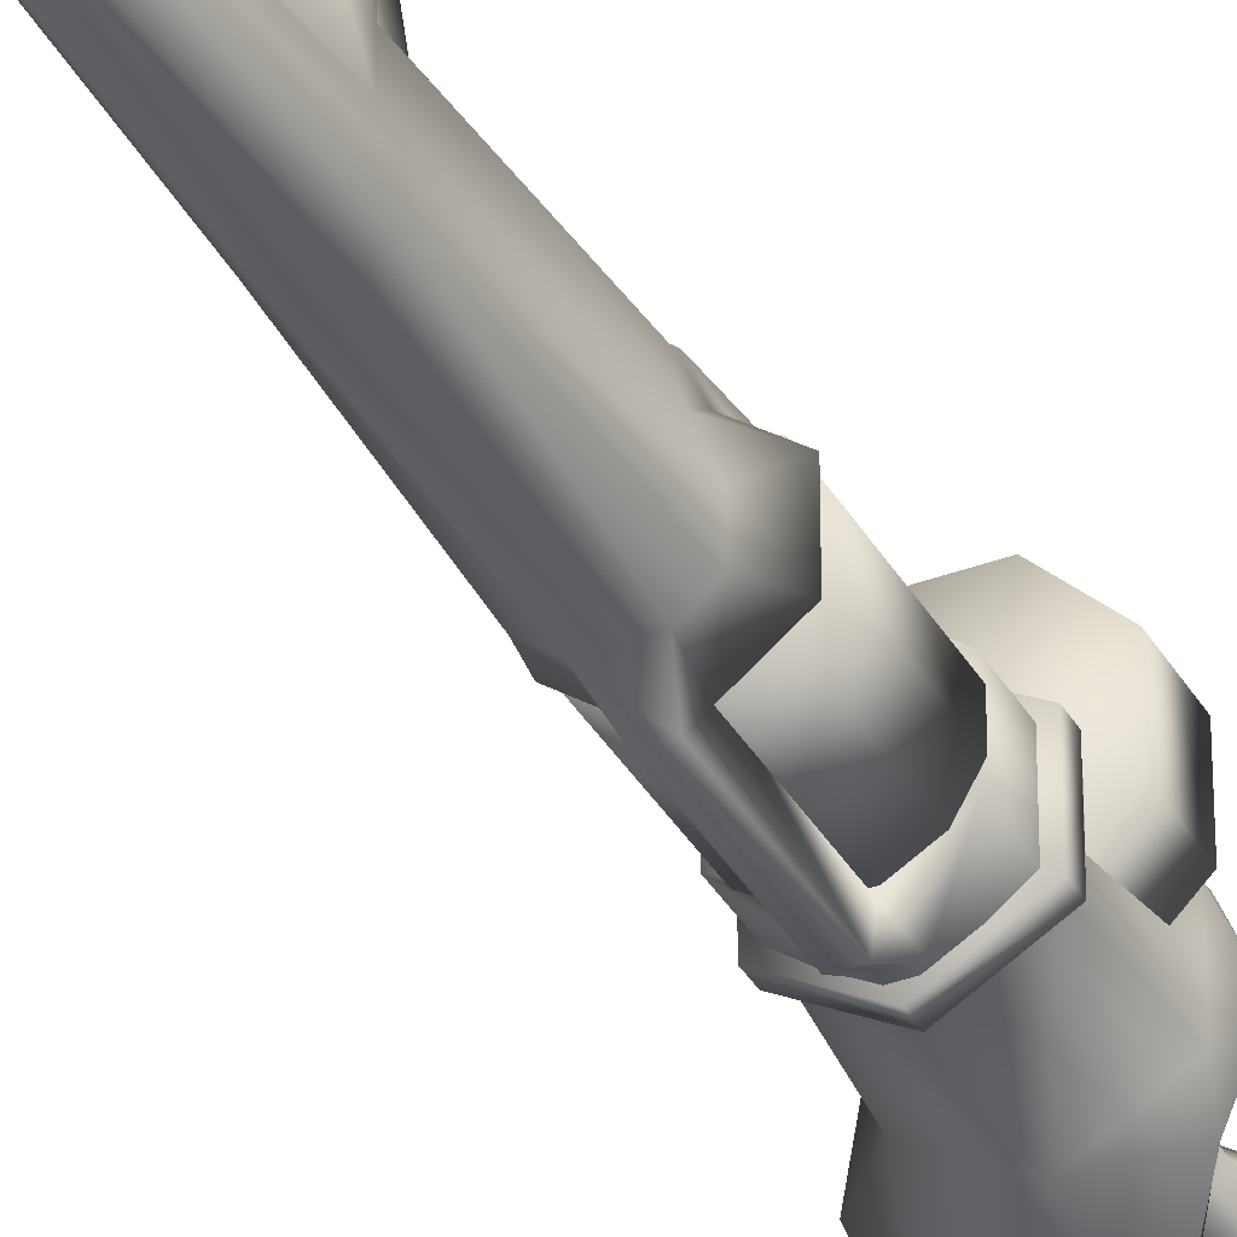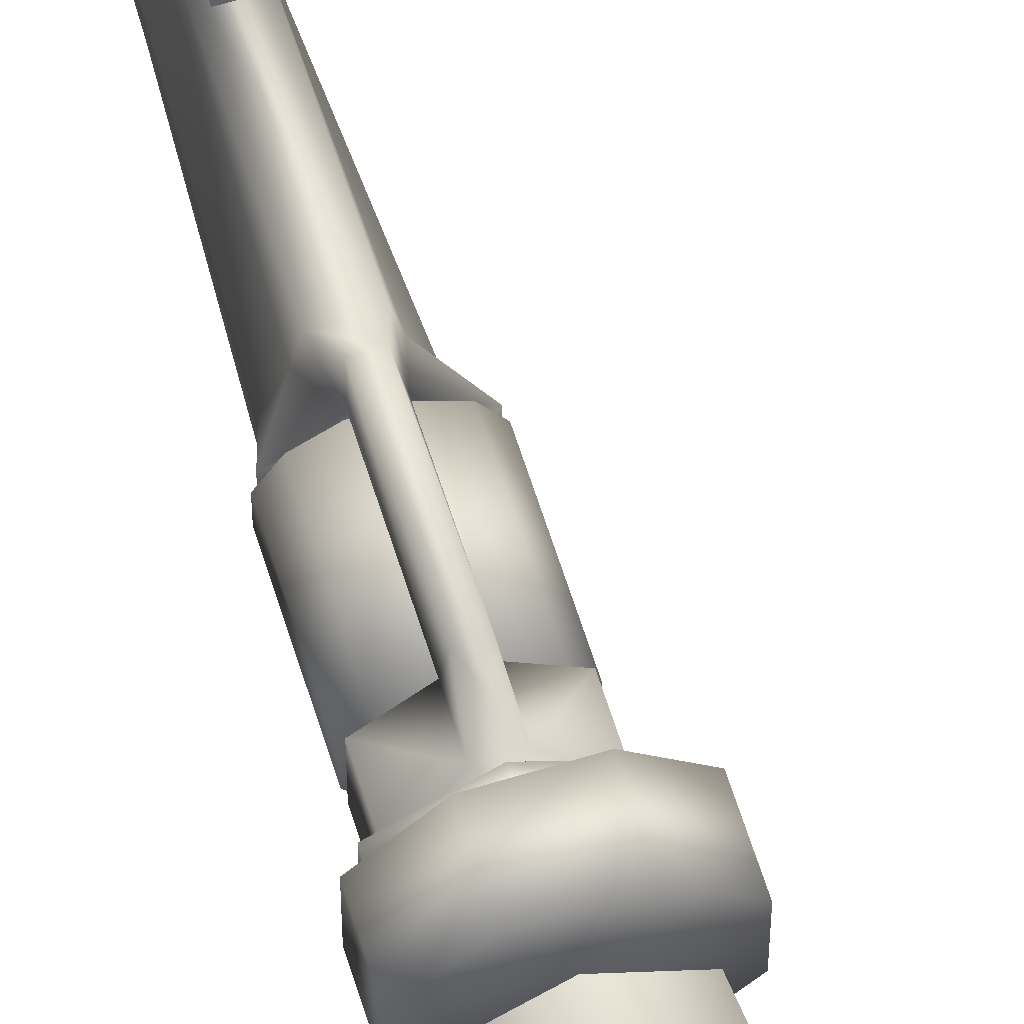
<metadata>
{"format":"obj","ext":"obj","renderer":"f3d","projection":"perspective","resolution":1024,"background":"white","views":[{"elev":-35.9,"azim":26.3,"up":"+Y"},{"elev":62.6,"azim":162.7,"up":"+Y"}]}
</metadata>
<code>
g mesh00
v -1.827 0.08043 169.8
v 1.827 0.08043 148
v 1.827 0.08043 169.8
v 0.00093 18.26 104.5
v -1.827 14.32 102.9
v -1.827 11.56 107.8
v 0 9.05 -54.09
v 4.353 1.51 -54.09
v 4.353 6.536 -54.09
v 0 9.05 -62.77
v -4.353 1.51 -62.77
v -4.353 6.536 -62.77
v -8.455 5.218 -98.11
v 0 -4.299 -102
v 0 0.4142 -98.98
v -12.95 3.054 -100.7
v 0 0.2173 -104.3
v 8.455 14.82 -96.37
v 0 25.12 -96.7
v 0 19.63 -95.49
v 12.95 17.76 -98.04
v 0 21.69 -100.4
v 1.827 3.044 189.6
v 1.827 0.08043 201.4
v 1.827 0.08043 169.8
v 1.827 0.08043 201.4
v -1.827 0.08043 201.4
v 0 0.08043 212
v -1.827 3.044 189.6
v 0 6.512 189.6
v 0 9.258 169.8
v 1.827 0.08043 201.4
v 0 0.08043 212
v -1.827 0.08043 201.4
v -1.827 0.08043 148
v -1.827 5.791 169.8
v -1.827 7.779 148
v 1.827 0.08043 148
v 1.827 7.779 148
v 1.827 5.791 169.8
v 1.827 14.32 102.9
v 1.827 11.56 107.8
v 1.827 6.202 99.98
v 1.827 0.08043 148
v 0 0.08043 212
v 1.827 0.08043 201.4
v 9.45 16.32 -101.4
v 9.45 5.585 -103.4
v 0 21.69 -100.4
v 0 0.2173 -104.3
v 0 19.63 -95.49
v -8.455 14.82 -96.37
v 0 0.5963 -44.35
v -8.455 5.218 -98.11
v 0 0.4142 -98.98
v 0 0.2173 -104.3
v -9.45 5.585 -103.4
v 0 21.69 -100.4
v -9.45 16.32 -101.4
v 0 0.4142 -98.98
v 8.455 5.218 -98.11
v 8.455 14.82 -96.37
v 0 19.63 -95.49
v 0 -7.862 -25.02
v -4.888 -4.02 -25.02
v 0 7.623 -83.58
v -4.888 3.665 -25.02
v 0 7.508 -25.02
v 3.768 -0.1766 18.7
v 0 -3.931 18.7
v 0 -3.895 -15.8
v -3.74 -0.1766 18.7
v -3.704 -0.1766 -15.8
v 0 3.541 -15.8
v 0 3.577 18.7
v 3.768 -0.1766 18.7
v 3.732 -0.1766 -15.8
v 0 -3.895 -15.8
v 4.888 -4.02 -25.02
v 3.732 -0.1766 -15.8
v 4.888 3.665 -25.02
v 0 3.541 -15.8
v 0 -1.003 -54.09
v -4.353 6.536 -54.09
v -4.353 1.51 -54.09
v 0 -1.003 -62.77
v 4.353 6.536 -62.77
v 4.353 1.51 -62.77
v 0 14.46 107.8
v 0 11.25 148
v 0 9.258 169.8
v 0 6.512 189.6
v 1.827 6.202 99.98
v -1.827 6.202 99.98
v -1.827 0.08043 148
v -8.455 14.82 -96.37
v -12.95 17.76 -98.04
v 0 19.63 -95.49
v 0 25.12 -96.7
v -9.45 5.585 -103.4
v -9.45 16.32 -101.4
v 0 21.69 -100.4
v 8.455 5.218 -98.11
v 12.95 3.054 -100.7
v 0 0.4142 -98.98
v 0 -4.299 -102
v 9.45 16.32 -101.4
v 9.45 5.585 -103.4
v 0 0.2173 -104.3
v 1.827 14.32 102.9
v 0 11.25 148
v -1.827 0.08043 201.4
v -4.353 1.51 -62.77
v -4.353 6.536 -54.09
v -4.353 6.536 -62.77
v 0 9.05 -54.09
v 0 9.05 -62.77
v 4.353 6.536 -54.09
v 4.353 6.536 -62.77
v 4.353 1.51 -54.09
v 4.353 1.51 -62.77
v 0 -1.003 -54.09
v 0 -1.003 -62.77
v -4.353 1.51 -54.09
v -3.704 -0.1766 -15.8
f 1 2 3
f 4 5 6
f 7 8 9
f 10 11 12
f 13 14 15
f 16 17 14
f 18 19 20
f 21 22 19
f 23 24 25
f 1 3 26
f 27 28 29
f 29 28 30
f 29 30 31
f 32 33 34
f 2 1 35
f 35 1 36
f 35 36 37
f 38 39 25
f 25 39 40
f 25 40 23
f 5 4 41
f 42 39 43
f 43 39 44
f 45 46 23
f 47 48 49
f 49 48 50
f 51 52 53
f 53 52 54
f 53 54 55
f 56 57 58
f 58 57 59
f 60 61 53
f 53 61 62
f 53 62 63
f 64 65 66
f 66 65 67
f 66 67 68
f 69 70 71
f 71 70 72
f 71 72 73
f 73 72 74
f 72 75 74
f 74 75 76
f 74 76 77
f 77 76 71
f 78 79 80
f 80 79 81
f 80 81 82
f 8 7 83
f 83 7 84
f 83 84 85
f 11 10 86
f 86 10 87
f 86 87 88
f 42 89 39
f 39 89 90
f 39 90 40
f 40 90 91
f 40 91 23
f 23 91 92
f 23 92 45
f 41 93 5
f 5 93 94
f 5 94 6
f 6 94 95
f 6 95 37
f 14 13 16
f 16 13 96
f 16 96 97
f 97 96 98
f 97 98 99
f 17 16 100
f 100 16 97
f 100 97 101
f 101 97 99
f 101 99 102
f 19 18 21
f 21 18 103
f 21 103 104
f 104 103 105
f 104 105 106
f 22 21 107
f 107 21 104
f 107 104 108
f 108 104 106
f 108 106 109
f 43 110 42
f 42 110 4
f 42 4 89
f 89 4 6
f 89 6 111
f 111 6 37
f 111 37 31
f 31 37 36
f 31 36 29
f 29 36 1
f 29 1 112
f 112 1 26
f 113 114 115
f 115 114 116
f 115 116 117
f 117 116 118
f 117 118 119
f 119 118 120
f 119 120 121
f 121 120 122
f 121 122 123
f 123 122 124
f 123 124 113
f 113 124 114
f 125 65 78
f 78 65 64
f 78 64 79
f 79 64 66
f 79 66 81
f 81 66 68
f 81 68 82
f 82 68 67
f 82 67 125
f 125 67 65
v -3.498 -7.151 164.3
v 0 -10.65 158
v 0 -10.65 164.3
v -2.003 -11.69 154.5
v -2.003 -11.73 158.4
v -6.122 -7.131 154.5
v 0 -13.37 26.41
v 11.46 6.43 26.41
v 11.46 -6.784 26.41
v 0 -13.37 29.66
v -11.38 6.43 29.67
v -11.41 -6.797 29.66
v 3.457 16.88 108.7
v -3.381 16.45 114
v 3.457 16.45 114
v 8.819 -8.997 -0.2717
v 0 -23.01 -9.969
v 0 -20.6 -12.05
v -7.519 -7.696 61.79
v -2.752 -10.45 38.63
v -2.752 -10.45 61.79
v 7.519 7.342 61.79
v 2.752 10.09 38.63
v 2.752 10.09 61.79
v -3.381 5.955 146
v -3.381 13.46 151.3
v -3.381 13.89 146
v 7.373 -1.87 70.14
v 4.66 4.71 70.14
v 3.457 1.621 108.7
v -3.381 1.621 108.7
v -4.556 4.71 70.14
v -7.272 -1.87 70.14
v -2.39 -11.37 61.82
v -9.679 -5.788 61.82
v 2.47 -11.37 61.82
v -9.679 5.434 61.82
v -2.39 11.02 61.82
v 3.457 16.88 108.7
v 3.457 16.45 114
v 3.457 7.248 108.7
v 3.457 8.52 114
v 0 -10.65 158
v 3.498 -7.151 158
v 0 -10.65 164.3
v 0.007439 -10.47 155.9
v -1.951 -11.37 151.3
v 2.011 -11.37 151.3
v -3.498 -7.151 164.3
v 0 -10.65 164.3
v 0 -3.652 164.3
v 3.498 -7.151 164.3
v -3.498 -7.151 158
v 0 -3.652 164.3
v 0 -3.652 158
v 0 -3.652 158
v 0 -3.652 164.3
v 3.498 -7.151 164.3
v 1.486 -15.41 155
v 1.486 -15.44 157.8
v -1.486 -15.44 157.8
v 2.003 -11.73 158.4
v 1.486 -15.44 157.8
v 1.486 -15.41 155
v -2.003 -11.73 158.4
v -1.486 -15.44 157.8
v 1.486 -15.44 157.8
v 2.003 -11.69 154.5
v 1.486 -15.41 155
v -1.486 -15.41 155
v -2.003 -11.69 154.5
v -6.122 -7.131 154.5
v 6.122 -7.131 154.5
v 0 -1.01 154.6
v -1.486 -15.41 155
v 2.003 -11.73 158.4
v 6.122 -7.17 158.4
v -6.122 -7.17 158.4
v 0 -1.048 158.5
v -2.752 -10.45 61.79
v 2.752 -10.45 61.79
v 0 -0.1766 61.79
v 7.519 -7.696 61.79
v 10.27 -2.929 61.79
v -2.752 -10.45 38.63
v 2.752 -10.45 38.63
v -2.752 -10.45 61.79
v 2.752 -10.45 61.79
v 2.752 -10.45 38.63
v -2.752 -10.45 38.63
v 0 -0.1766 38.63
v -7.519 -7.696 38.63
v -10.27 -2.929 38.63
v -10.27 2.575 61.79
v -10.27 -2.929 61.79
v -7.519 -7.696 61.79
v -10.27 2.575 38.63
v -7.519 7.342 38.63
v -2.752 10.09 38.63
v 2.752 10.09 61.79
v -2.752 10.09 61.79
v -7.519 7.342 61.79
v 2.752 10.09 38.63
v 7.519 7.342 38.63
v 10.27 2.575 38.63
v 10.27 2.575 61.79
v 7.519 7.342 61.79
v 10.27 -2.929 38.63
v 7.519 -7.696 38.63
v 14.59 3.561 12.1
v 14.59 15.64 12.1
v 14.59 3.561 23.26
v 14.59 15.64 23.26
v 6.042 -4.982 23.26
v 14.59 3.561 23.26
v 0 9.603 23.26
v 14.59 15.64 23.26
v 6.042 -4.982 12.1
v 14.59 3.561 12.1
v 6.042 -4.982 23.26
v 14.59 3.561 23.26
v 6.042 -4.982 12.1
v 0 9.603 12.1
v 14.59 3.561 12.1
v 14.59 15.64 12.1
v 2.47 -11.37 38.57
v 9.759 -5.788 38.57
v -2.39 11.02 38.57
v 9.759 5.434 38.57
v 2.47 11.02 38.57
v -14.59 3.561 23.26
v -6.042 -4.982 23.26
v -14.59 3.561 12.1
v -6.042 -4.982 12.1
v -14.59 3.561 23.26
v -6.042 -4.982 23.26
v -6.042 -4.982 12.1
v -14.59 3.561 12.1
v -14.59 15.64 12.1
v -14.59 3.561 12.1
v -14.59 15.64 23.26
v -14.59 3.561 23.26
v -6.042 24.19 23.26
v -14.59 15.64 23.26
v -14.59 3.561 23.26
v -6.042 24.19 12.1
v -14.59 15.64 12.1
v -6.042 24.19 23.26
v -14.59 15.64 23.26
v -6.042 24.19 12.1
v -14.59 15.64 12.1
v -14.59 3.561 12.1
v 6.042 24.19 12.1
v -6.042 24.19 12.1
v 6.042 24.19 23.26
v -6.042 24.19 23.26
v 14.59 15.64 23.26
v 6.042 24.19 23.26
v -6.042 24.19 23.26
v 14.59 15.64 12.1
v 6.042 24.19 12.1
v 14.59 15.64 23.26
v 6.042 24.19 23.26
v 14.59 15.64 12.1
v 6.042 24.19 12.1
v -6.042 24.19 12.1
v -13.58 14.78 -11.42
v -0.9727 20 -11.42
v -0.9727 22.1 -11.24
v -14.96 13.4 -11.41
v -16.44 14.89 -11.23
v -20.18 0.7951 -11.41
v -16.15 15.97 -9.969
v -14.44 14.27 -12.05
v -22.84 -0.1766 -9.969
v -20.43 -0.1766 -12.05
v -16.15 -16.33 -9.969
v -14.44 -14.62 -12.05
v -16.44 14.89 -11.23
v -14.96 13.4 -11.41
v -23.51 19.4 -35.92
v -21.37 17.48 -36.09
v -23.51 19.4 -35.92
v -30.47 2.6 -35.92
v -22.28 0.7951 -11.23
v -20.18 0.7951 -11.41
v -22.28 0.7951 -11.23
v -27.6 2.449 -36.09
v -30.47 2.6 -35.92
v -14.96 13.4 -11.41
v -20.18 0.7951 -11.41
v -21.37 17.48 -36.09
v -27.6 2.449 -36.09
v -0.9727 20 -11.42
v -13.58 14.78 -11.42
v -2.626 27.42 -36.1
v -17.66 21.19 -36.1
v -13.58 14.78 -11.42
v -15.07 16.27 -11.24
v -17.66 21.19 -36.1
v -19.58 23.33 -35.93
v -2.777 30.29 -35.93
v -19.58 23.33 -35.93
v -15.07 16.27 -11.24
v -0.9727 22.1 -11.24
v -0.9727 20 -11.42
v -2.777 30.29 -35.93
v -2.626 27.42 -36.1
v -22.28 -1.15 -11.22
v -20.18 -1.15 -11.4
v -30.47 -2.954 -35.92
v -27.6 -2.804 -36.09
v -14.96 -13.76 -11.4
v -20.18 -1.15 -11.4
v -16.44 -15.24 -11.22
v -22.28 -1.15 -11.22
v -23.51 -19.76 -35.92
v -30.47 -2.954 -35.92
v -14.96 -13.76 -11.4
v -16.44 -15.24 -11.22
v -21.37 -17.84 -36.09
v -23.51 -19.76 -35.92
v -20.18 -1.15 -11.4
v -14.96 -13.76 -11.4
v -27.6 -2.804 -36.09
v -21.37 -17.84 -36.09
v -14.44 -14.62 -12.05
v -20.43 -0.1766 -12.05
v 0 -0.1766 16.66
v -14.44 14.27 -12.05
v 0 -0.1766 16.66
v 0 -20.6 -12.05
v -14.44 -14.62 -12.05
v 0 -0.1766 16.66
v 0 20.25 -12.05
v 8.819 8.642 -0.2717
v -14.44 14.27 -12.05
v 0 20.25 -12.05
v 12.47 -0.1766 -0.2717
v 8.819 -8.997 -0.2717
v 0 -20.6 -12.05
v -2.777 30.29 -35.93
v -17.66 21.19 -36.1
v -2.626 27.42 -36.1
v -23.51 19.4 -35.92
v -27.6 2.449 -36.09
v -21.37 17.48 -36.09
v -30.47 -2.954 -35.92
v -21.37 -17.84 -36.09
v -27.6 -2.804 -36.09
v 2.47 11.02 61.82
v 9.759 5.434 61.82
v 9.759 -5.788 61.82
v -9.679 5.434 38.57
v -9.679 -5.788 38.57
v -2.39 -11.37 38.57
v 2.47 11.02 61.82
v -2.39 11.02 61.82
v 2.47 11.02 38.57
v -2.39 11.02 38.57
v -2.39 -11.37 61.82
v 2.47 -11.37 61.82
v -2.39 -11.37 38.57
v 2.47 -11.37 38.57
v 2.47 -11.37 31.15
v 0 -11.4 27.89
v 9.759 -5.788 27.89
v -2.39 11.02 31.15
v 0 11.05 27.89
v -9.679 5.434 27.89
v -1.672 16.94 37.93
v 1.752 16.94 37.93
v -2.39 11.02 31.15
v 2.47 11.02 31.15
v 0 11.05 27.89
v -3.381 7.248 108.7
v 3.457 7.248 108.7
v -3.346 10.36 69.88
v 3.457 10.36 69.88
v -1.672 14.06 64.78
v 1.752 14.06 64.78
v -2.39 -11.37 31.15
v -2.39 -11.37 38.57
v -9.679 -5.788 38.57
v 2.47 11.02 31.15
v 2.47 11.02 38.57
v 9.759 5.434 38.57
v 0 13.04 26.41
v -11.41 -6.797 26.41
v -11.38 6.43 26.41
v 0 13.04 29.67
v 11.46 -6.784 29.67
v 11.46 6.43 29.67
v -3.381 8.52 114
v -3.381 16.45 114
v -3.381 7.248 108.7
v -3.381 16.88 108.7
v 3.457 13.46 151.3
v -3.381 13.46 151.3
v 3.457 -1.882 151.3
v -3.381 -1.882 151.3
v 0.007439 -2.665 155.9
v 3.457 16.45 114
v -3.381 16.45 114
v 3.457 8.52 114
v -3.381 8.52 114
v 3.457 8.52 114
v -3.381 8.52 114
v 3.457 5.955 146
v -3.381 5.955 146
v -3.381 13.89 146
v 3.457 13.89 146
v -3.381 5.955 146
v 3.457 5.955 146
v -3.381 16.88 108.7
v 3.457 7.248 108.7
v -3.381 7.248 108.7
v -3.679 -6.587 155.9
v -4.064 -5.24 151.3
v -4.064 -8.451 151.3
v -5.357 -3.469 108.7
v -5.357 -8.451 108.7
v 5.409 -8.451 108.7
v 5.433 -3.469 108.7
v 4.115 -8.451 151.3
v 4.138 -5.24 151.3
v 3.738 -6.587 155.9
v 2.003 -11.69 154.5
v 6.122 -7.131 154.5
v 6.122 -7.17 158.4
v 0 -1.01 154.6
v 0 -1.048 158.5
v -6.122 -7.17 158.4
v 9.861 -10.04 1.805
v 12.47 -0.1766 -0.2717
v 13.95 -0.1766 1.805
v 8.819 8.642 -0.2717
v 9.861 9.684 1.805
v 0 20.25 -12.05
v 0 22.66 -9.969
v 2.47 11.02 61.82
v 9.759 5.434 61.82
v 9.759 -5.788 61.82
v 7.34 -8.451 70.14
v 2.47 -11.37 61.82
v -2.39 -11.37 61.82
v -7.272 -8.451 70.14
v -9.679 -5.788 61.82
v -9.679 5.434 61.82
v -2.39 11.02 61.82
v 1.752 -15.42 37.93
v 2.47 -11.37 38.57
v 9.759 -5.788 38.57
v 9.759 5.434 27.89
v -2.39 11.02 38.57
v -9.679 5.434 38.57
v -9.679 -5.788 27.89
v 0 13.09 7.219
v -11.45 6.458 7.219
v -11.45 -6.813 7.219
v 0 -13.45 7.219
v 0.007439 -10.47 155.9
v 2.88 -11.37 108.7
v 3.619 -11.37 70.14
v -3.539 -11.37 70.14
v -2.815 -11.37 108.7
v -1.951 -11.37 151.3
v -7.519 -7.696 38.63
v -10.27 -2.929 61.79
v -10.27 -2.929 38.63
v -10.27 2.575 61.79
v -10.27 2.575 38.63
v -7.519 7.342 61.79
v -7.519 7.342 38.63
v -2.752 10.09 61.79
v -2.752 10.09 38.63
v 2.752 10.09 61.79
v 2.752 10.09 38.63
v 7.519 7.342 38.63
v 10.27 2.575 61.79
v 10.27 2.575 38.63
v 10.27 -2.929 61.79
v 10.27 -2.929 38.63
v 7.519 -7.696 61.79
v 7.519 -7.696 38.63
v 2.752 -10.45 61.79
v 2.752 -10.45 38.63
v 0 -11.4 27.89
v 0 -13.45 7.219
v 9.759 -5.788 27.89
v 11.53 -6.813 7.219
v 9.759 5.434 27.89
v 11.53 6.458 7.219
v 0 11.05 27.89
v -9.679 5.434 27.89
v -9.679 -5.788 27.89
v -11.38 6.43 26.41
v 0 13.04 29.67
v 0 13.04 26.41
v 11.46 6.43 29.67
v 11.46 6.43 26.41
v 11.46 -6.784 29.67
v 11.46 -6.784 26.41
v 0 -13.37 29.66
v 0 -13.37 26.41
v -11.41 -6.797 29.66
v -11.41 -6.797 26.41
v -11.38 6.43 29.67
v -1.672 -15.42 37.93
v -1.672 -15.42 64.78
v -3.381 -1.882 151.3
v 0.007439 -2.665 155.9
v 3.457 -1.882 151.3
v 1.752 -15.42 64.78
v 1.752 16.94 37.93
v 1.752 14.06 64.78
v 3.457 10.36 69.88
v 3.457 5.955 146
v 3.457 13.46 151.3
v 3.457 13.89 146
v -3.381 13.46 151.3
v -3.381 13.89 146
v 2.011 -11.37 151.3
v 2.88 -11.37 108.7
v 3.619 -11.37 70.14
v 1.752 -15.42 64.78
v 1.752 -15.42 37.93
v 2.47 -11.37 31.15
v -2.39 -11.37 31.15
v 0 -11.4 27.89
v 0 -20.6 -12.05
v 0 -23.01 -9.969
v 9.861 -10.04 1.805
v 13.95 -0.1766 1.805
v 9.861 9.684 1.805
v 0 22.66 -9.969
v 0 20.25 -12.05
v -3.346 10.36 69.88
f 126 127 128
f 129 130 131
f 132 133 134
f 135 136 137
f 138 139 140
f 141 142 143
f 144 145 146
f 147 148 149
f 150 151 152
f 153 154 155
f 156 157 158
f 159 160 161
f 161 160 162
f 161 162 163
f 164 165 166
f 166 165 167
f 168 169 170
f 171 172 173
f 174 175 176
f 176 175 177
f 127 126 178
f 178 126 179
f 178 179 180
f 181 182 169
f 169 182 183
f 169 183 170
f 184 185 186
f 187 188 189
f 190 191 192
f 193 194 195
f 195 196 193
f 193 196 197
f 193 197 198
f 198 197 199
f 130 129 186
f 186 129 200
f 186 200 184
f 192 201 190
f 190 201 202
f 190 202 203
f 203 202 204
f 205 206 207
f 207 206 208
f 207 208 209
f 210 211 212
f 212 211 213
f 214 215 216
f 216 215 217
f 216 217 218
f 219 220 207
f 207 220 221
f 207 221 205
f 218 222 216
f 216 222 223
f 216 223 224
f 225 226 207
f 207 226 227
f 207 227 219
f 224 228 216
f 216 228 229
f 216 229 230
f 209 231 207
f 207 231 232
f 207 232 225
f 230 233 216
f 216 233 234
f 216 234 214
f 235 236 237
f 237 236 238
f 239 240 241
f 241 240 242
f 243 244 245
f 245 244 246
f 247 248 249
f 249 248 250
f 251 252 253
f 253 252 254
f 253 254 255
f 256 257 241
f 258 259 260
f 260 259 261
f 262 263 248
f 264 265 266
f 266 265 267
f 268 269 241
f 241 269 270
f 271 272 273
f 273 272 274
f 275 248 276
f 276 248 277
f 278 279 280
f 280 279 281
f 282 283 241
f 241 283 284
f 285 286 287
f 287 286 288
f 289 248 290
f 290 248 291
f 292 293 294
f 295 296 297
f 298 299 300
f 300 299 301
f 300 301 302
f 302 301 303
f 304 305 306
f 306 305 307
f 308 309 296
f 296 309 310
f 296 310 297
f 311 312 313
f 313 312 314
f 315 316 317
f 317 316 318
f 319 320 321
f 321 320 322
f 323 324 325
f 325 324 326
f 327 328 294
f 294 328 329
f 294 329 292
f 330 331 332
f 332 331 333
f 334 335 336
f 336 335 337
f 338 339 340
f 340 339 341
f 340 341 342
f 342 341 343
f 344 345 346
f 346 345 347
f 348 349 350
f 350 349 351
f 352 353 354
f 354 353 355
f 356 357 358
f 359 360 361
f 362 363 356
f 361 364 359
f 359 364 365
f 359 365 366
f 326 367 368
f 368 367 369
f 314 370 371
f 371 370 372
f 347 373 374
f 374 373 375
f 376 377 163
f 163 377 378
f 163 378 161
f 253 379 251
f 251 379 380
f 251 380 381
f 382 383 384
f 384 383 385
f 386 387 388
f 388 387 389
f 390 391 392
f 393 394 395
f 396 397 398
f 398 397 399
f 398 399 400
f 401 402 403
f 403 402 404
f 403 404 405
f 405 404 406
f 407 408 409
f 410 411 412
f 133 132 413
f 413 132 414
f 413 414 415
f 136 135 416
f 416 135 417
f 416 417 418
f 419 420 421
f 421 420 422
f 423 424 425
f 425 424 426
f 425 426 427
f 428 429 430
f 430 429 431
f 432 433 434
f 434 433 435
f 436 437 438
f 438 437 439
f 139 138 440
f 440 138 441
f 440 441 442
f 443 444 445
f 445 444 446
f 445 446 447
f 448 449 450
f 450 449 451
f 450 451 452
f 189 453 187
f 187 453 454
f 187 454 455
f 455 454 456
f 455 456 457
f 457 456 131
f 457 131 458
f 458 131 130
f 142 141 459
f 459 141 460
f 459 460 461
f 461 460 462
f 461 462 463
f 463 462 464
f 463 464 465
f 466 154 467
f 467 154 153
f 467 153 468
f 468 153 469
f 468 469 470
f 471 472 473
f 473 472 158
f 473 158 474
f 474 158 157
f 474 157 475
f 470 476 477
f 477 476 390
f 477 390 478
f 478 390 392
f 478 392 412
f 412 392 479
f 412 479 410
f 410 479 394
f 475 396 480
f 480 396 393
f 480 393 481
f 481 393 395
f 481 395 409
f 409 395 482
f 409 482 407
f 407 482 391
f 483 298 484
f 484 298 300
f 484 300 485
f 485 300 302
f 485 302 486
f 452 487 450
f 450 487 173
f 450 173 448
f 448 173 488
f 448 488 489
f 490 491 447
f 447 491 492
f 447 492 445
f 445 492 487
f 445 487 443
f 145 144 493
f 493 144 494
f 493 494 495
f 495 494 496
f 495 496 497
f 497 496 498
f 497 498 499
f 499 498 500
f 499 500 501
f 501 500 502
f 501 502 503
f 148 147 504
f 504 147 505
f 504 505 506
f 506 505 507
f 506 507 508
f 508 507 509
f 508 509 510
f 510 509 511
f 510 511 512
f 513 514 515
f 515 514 516
f 515 516 517
f 517 516 518
f 517 518 519
f 519 518 483
f 519 483 520
f 520 483 484
f 520 484 521
f 521 484 485
f 521 485 513
f 513 485 514
f 522 523 524
f 524 523 525
f 524 525 526
f 526 525 527
f 526 527 528
f 528 527 529
f 528 529 530
f 530 529 531
f 530 531 532
f 532 531 533
f 532 533 522
f 522 533 523
f 407 534 408
f 408 534 535
f 408 535 471
f 471 535 490
f 471 490 472
f 472 490 447
f 472 447 158
f 158 447 446
f 158 446 156
f 156 446 444
f 156 444 536
f 536 444 443
f 536 443 537
f 537 452 538
f 538 452 451
f 538 451 155
f 155 451 449
f 155 449 153
f 153 449 448
f 153 448 469
f 469 448 489
f 469 489 470
f 470 489 539
f 470 539 476
f 410 540 411
f 411 540 541
f 411 541 466
f 466 541 542
f 466 542 154
f 154 542 166
f 154 166 155
f 155 166 167
f 155 167 538
f 538 167 543
f 538 543 544
f 544 543 545
f 544 545 546
f 546 545 547
f 548 492 549
f 549 492 491
f 549 491 550
f 550 491 490
f 550 490 551
f 551 490 535
f 551 535 552
f 552 535 534
f 552 534 553
f 553 534 554
f 553 554 555
f 303 556 302
f 302 556 557
f 302 557 486
f 486 557 558
f 486 558 516
f 516 558 559
f 516 559 518
f 518 559 560
f 518 560 483
f 483 560 561
f 483 561 298
f 298 561 562
f 298 562 299
f 151 150 536
f 536 150 419
f 536 419 156
f 156 419 421
f 156 421 157
f 157 421 563
f 157 563 475
f 475 563 405
f 475 405 396
f 396 405 406
f 396 406 397
g mesh01

</code>
